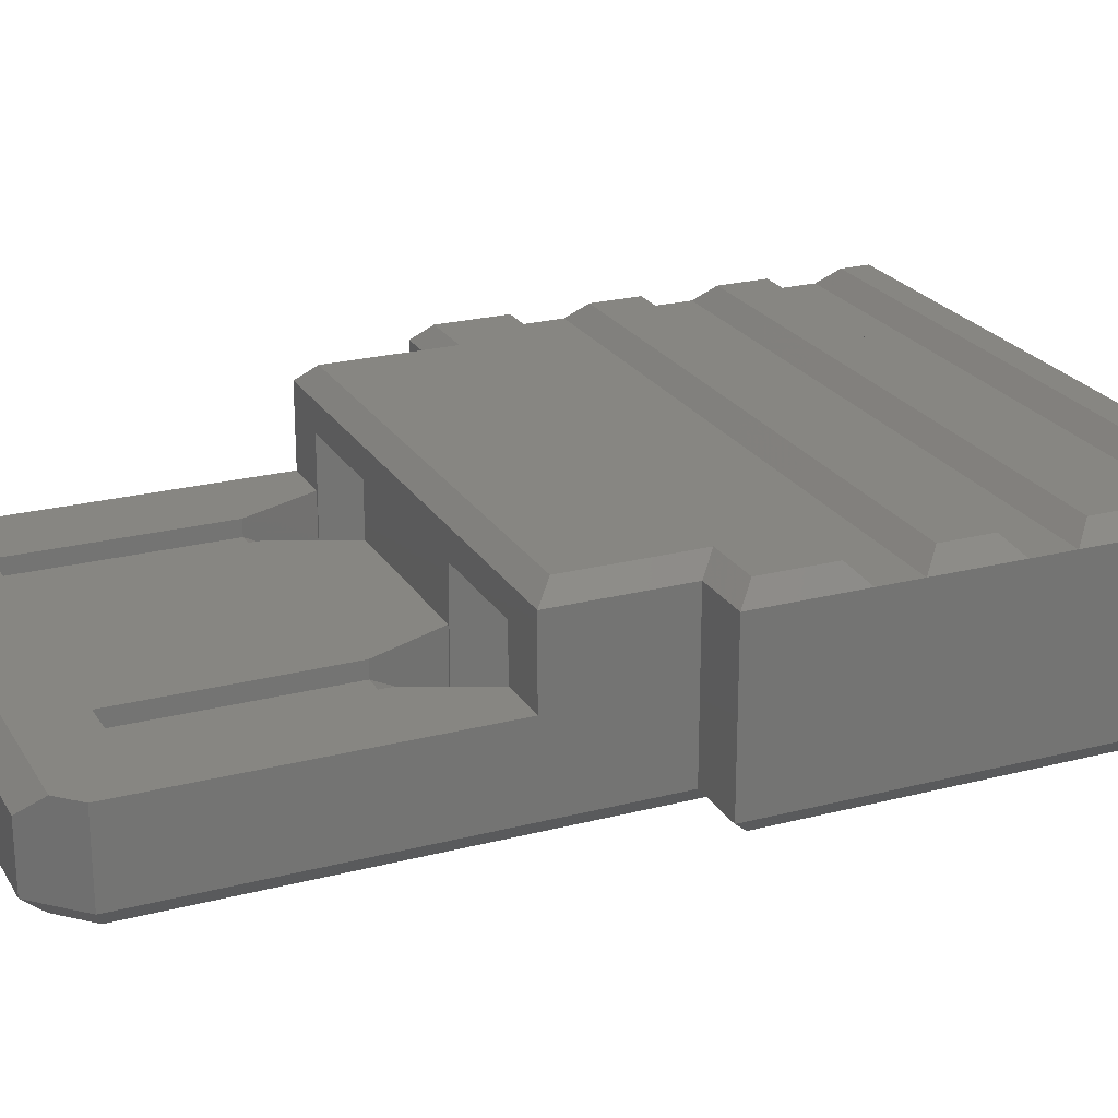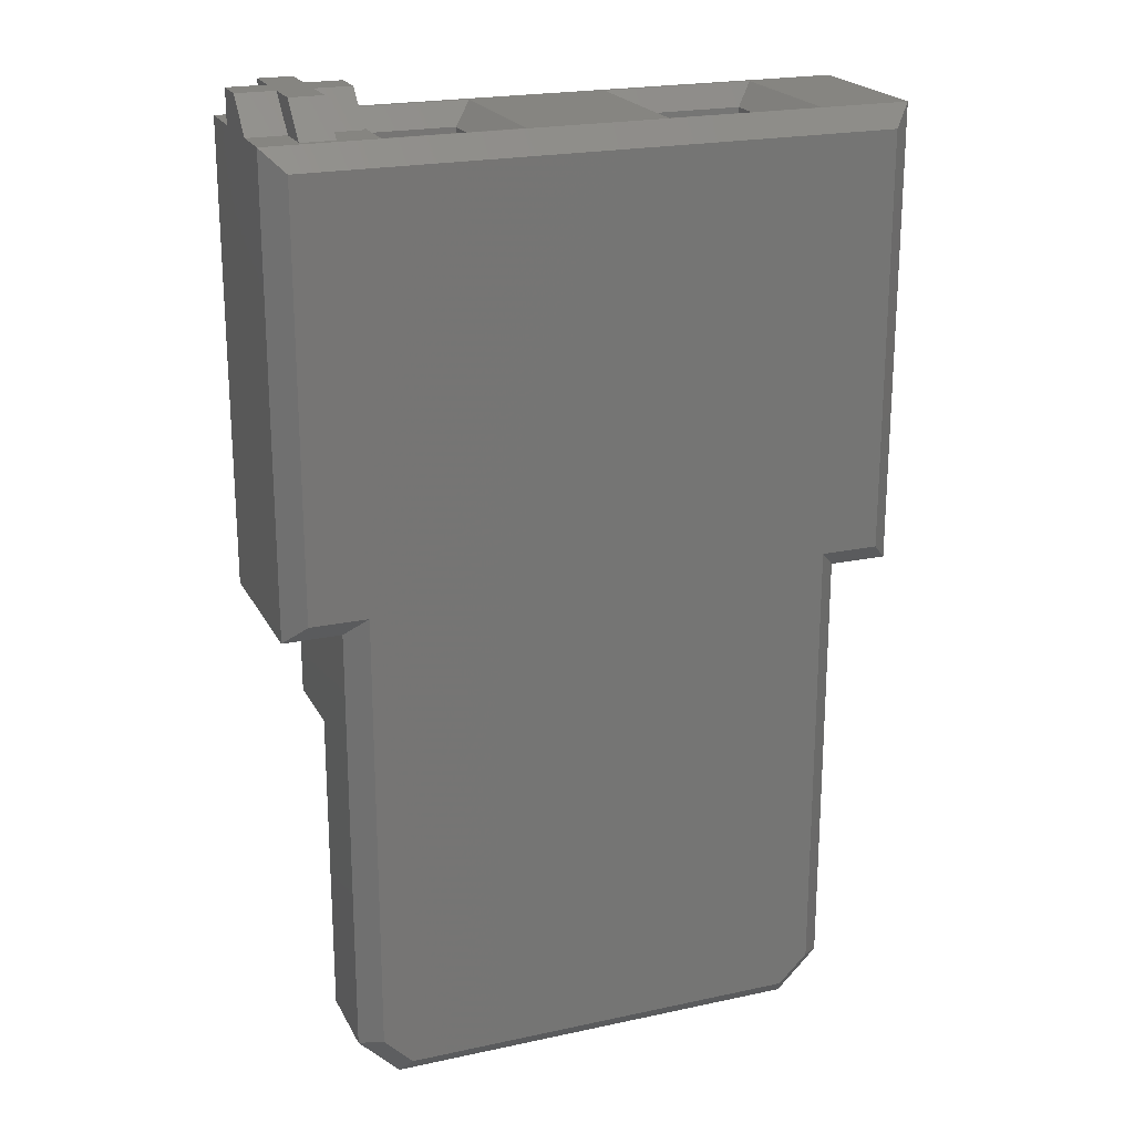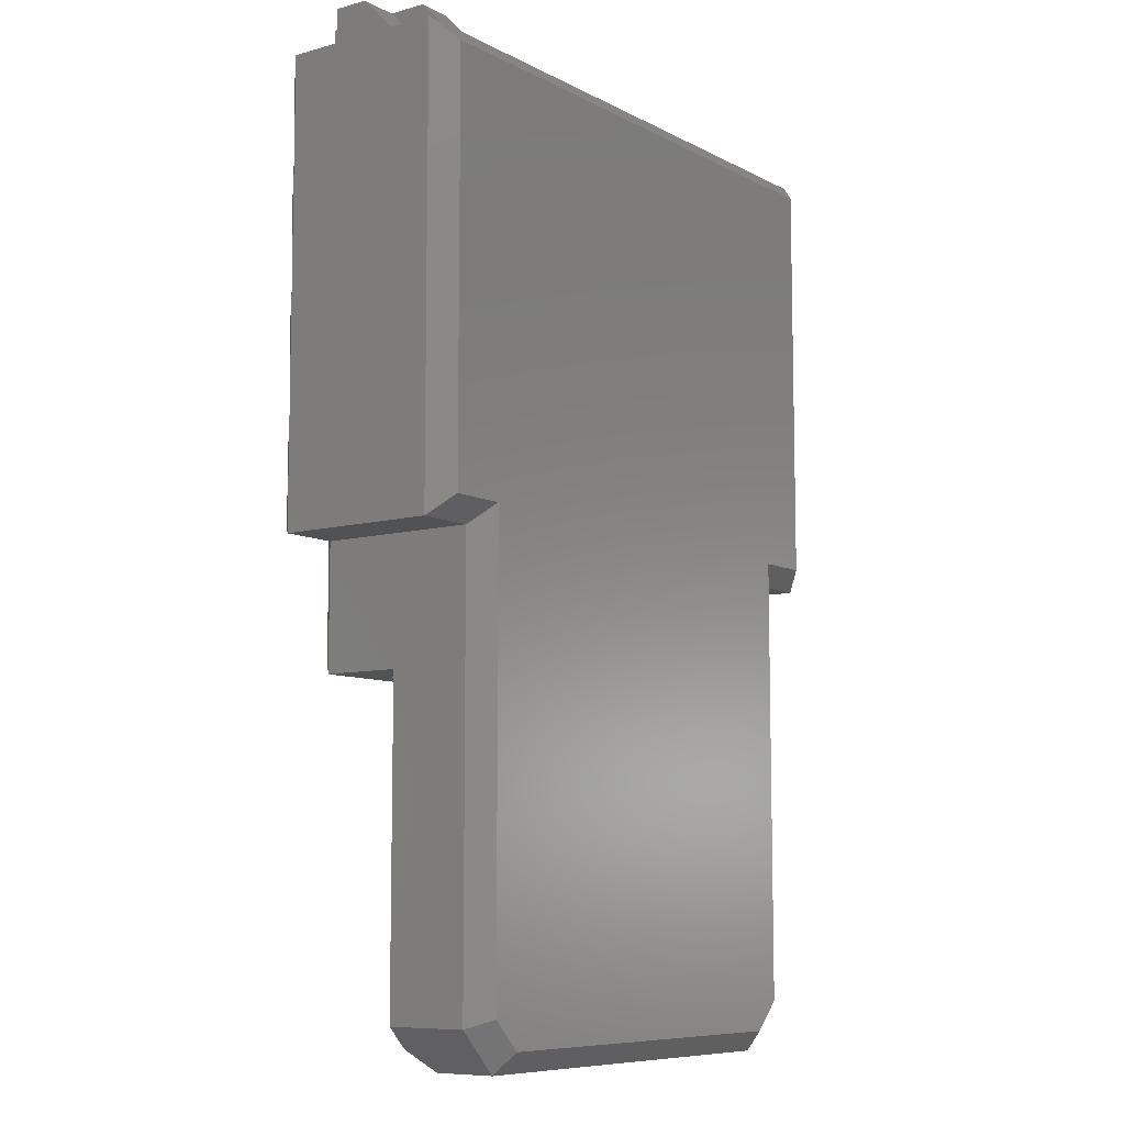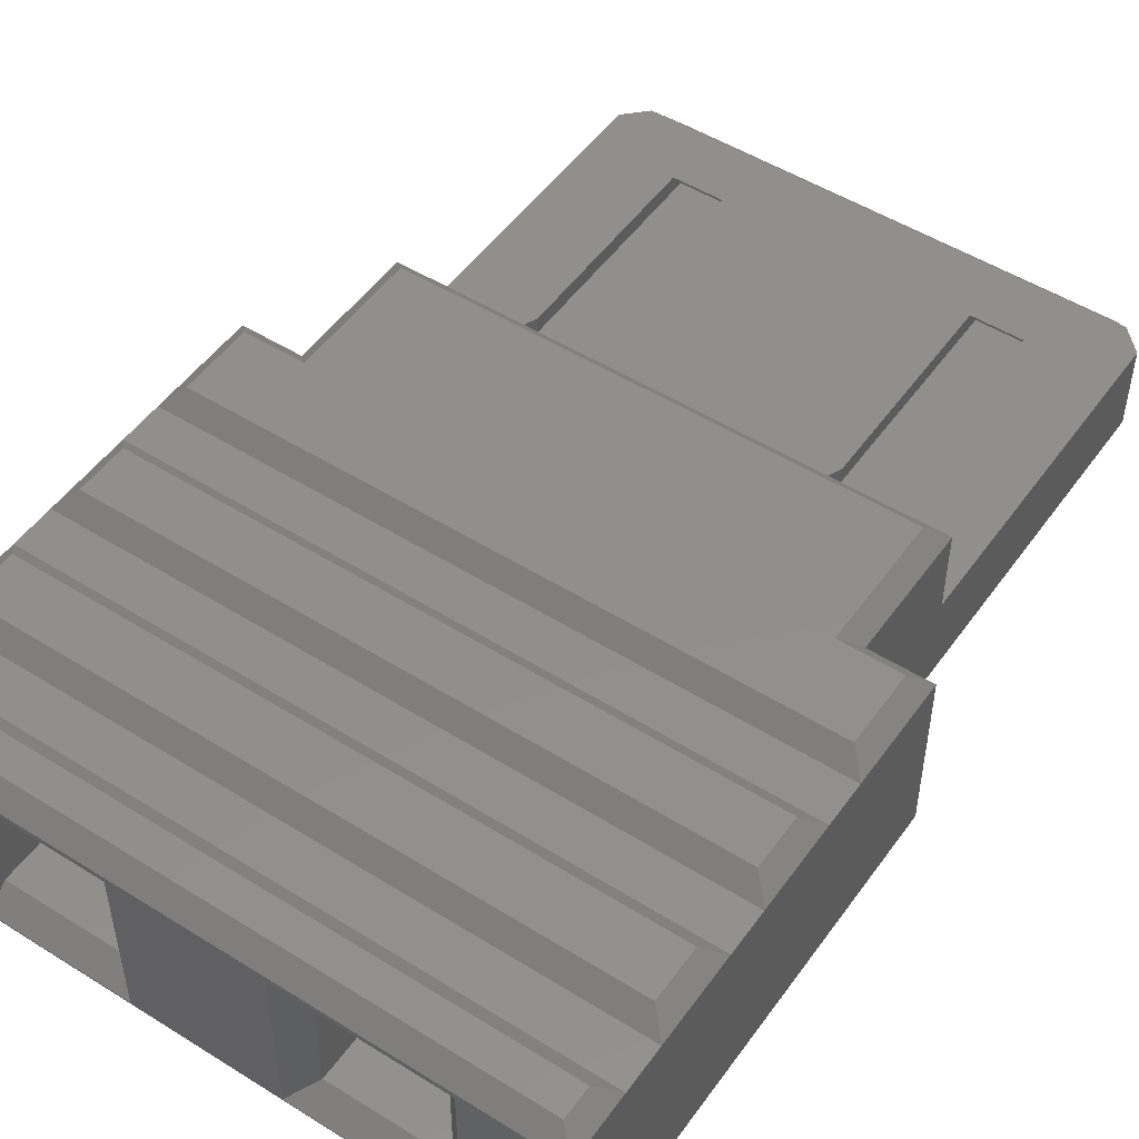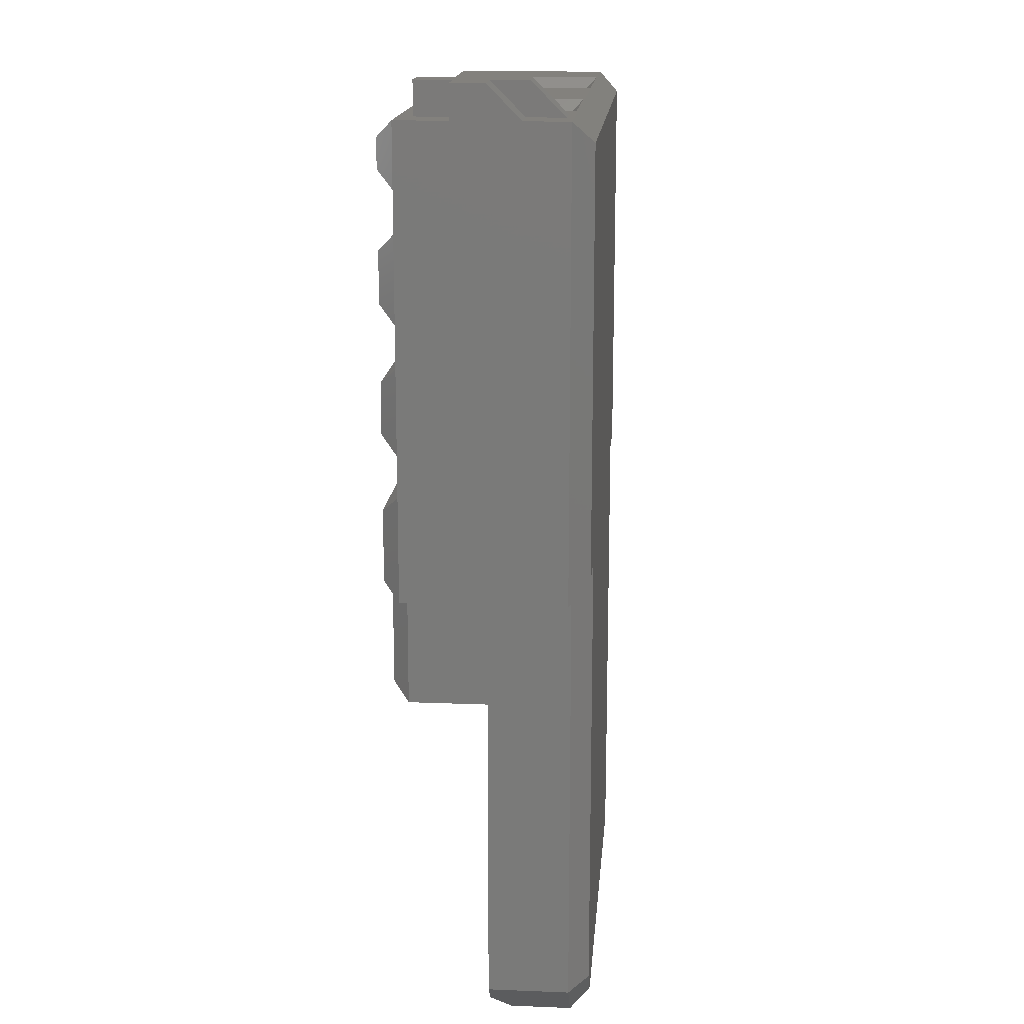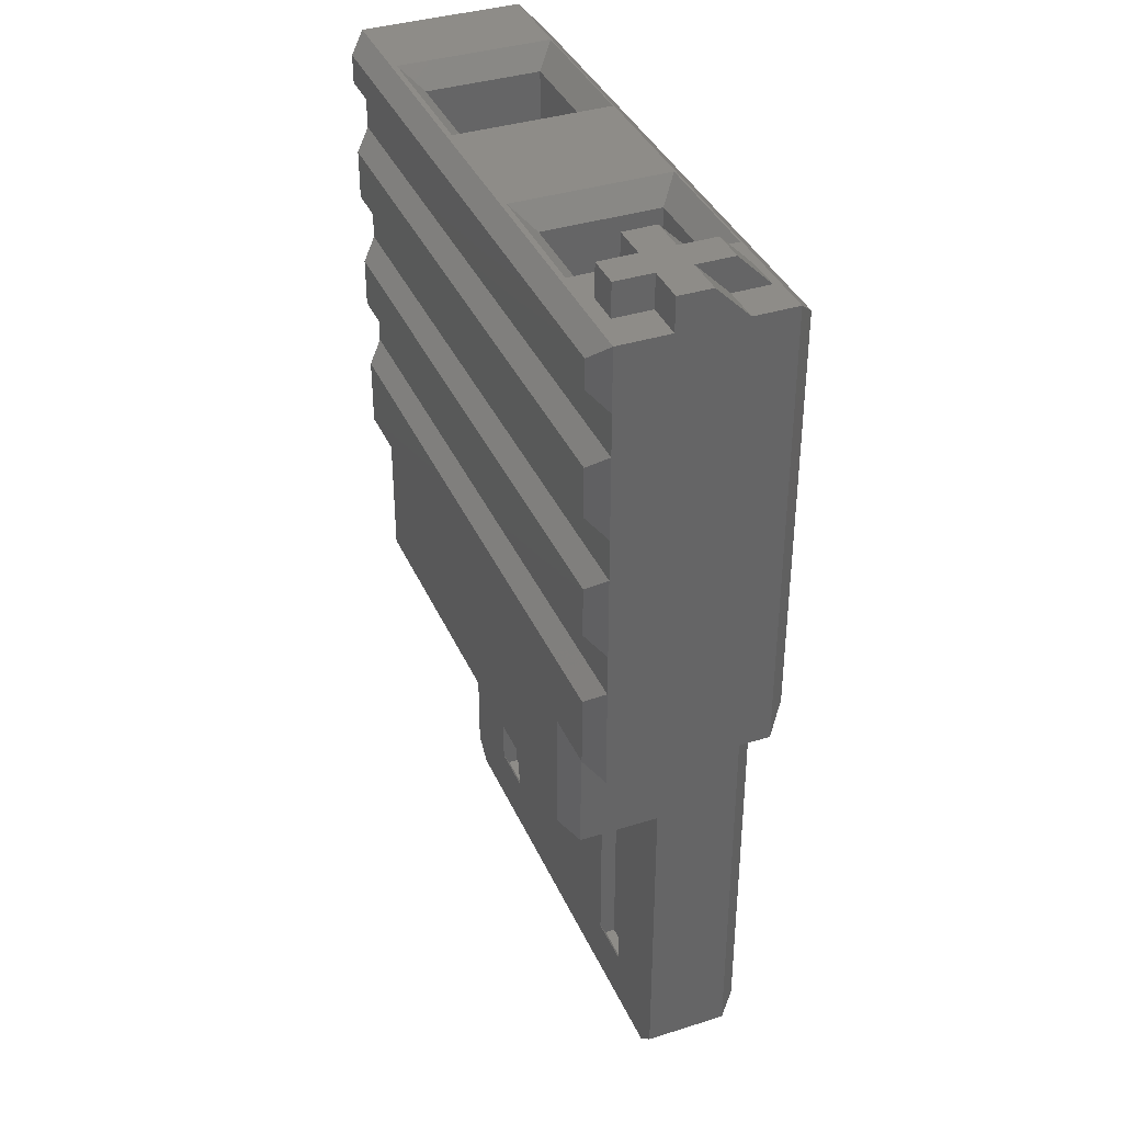
<metadata>
{"format":"stl","ext":"stl","renderer":"f3d","projection":"perspective","resolution":1024,"background":"white","views":[{"elev":23.1,"azim":66.2,"up":"+Z"},{"elev":21.4,"azim":159.0,"up":"+Y"},{"elev":-8.5,"azim":126.3,"up":"+Y"},{"elev":50.6,"azim":-145.6,"up":"+Z"},{"elev":16.1,"azim":94.7,"up":"+Y"},{"elev":37.5,"azim":68.0,"up":"+Y"}]}
</metadata>
<code>
# stl→obj: 172 verts, 348 faces
v 17.37 0.643 2.487
v 6.674 0.143 1.987
v 16.87 0.143 1.987
v 6.174 0.643 2.487
v 6.924 8.793 3.713
v 9.624 17.23 3.713
v 9.624 8.793 3.713
v 6.924 17.23 3.713
v 18.35 23.59 2.35
v 19.27 22.79 1.55
v 18.35 22.79 1.55
v 19.27 23.59 2.35
v 16.67 23.59 3.15
v 17.55 22.79 3.15
v 17.55 23.59 3.15
v 16.67 22.79 3.15
v 17.55 23.59 4.05
v 17.55 22.79 4.05
v 18.35 22.79 4.05
v 18.35 23.59 4.05
v 18.35 23.59 3.15
v 18.35 22.79 3.15
v 19.27 22.79 3.15
v 19.27 23.59 3.15
v 16.67 22.79 1.55
v 17.55 23.59 2.35
v 17.55 22.79 1.55
v 16.67 23.59 2.35
v 17.55 22.79 0.65
v 18.35 23.59 1.45
v 18.35 22.79 0.65
v 17.55 23.59 1.45
v 7.674 1.793 2.337
v 8.874 2.093 2.487
v 8.874 1.793 2.337
v 7.674 2.093 2.487
v 14.67 1.793 2.337
v 15.87 2.093 2.487
v 15.87 1.793 2.337
v 14.67 2.093 2.487
v 6.874 8.793 2.487
v 7.674 6.993 2.487
v 16.67 8.793 2.487
v 17.87 1.143 2.487
v 17.87 8.793 2.487
v 15.87 6.993 2.487
v 14.67 6.993 2.487
v 13.87 8.793 2.487
v 9.674 8.793 2.487
v 8.874 6.993 2.487
v 5.674 8.793 2.487
v 5.674 1.143 2.487
v 6.924 8.793 1.037
v 6.924 17.23 1.037
v 6.924 8.793 2.487
v 6.924 8.793 0.9875
v 6.874 8.793 0.9875
v 9.624 8.793 1.037
v 9.624 17.23 1.037
v 9.624 8.793 2.487
v 9.624 8.793 0.9875
v 9.674 8.793 0.9875
v 16.62 22.79 0.525
v 16.62 22.29 3.775
v 16.62 22.79 4.275
v 16.62 22.29 0.975
v 16.62 17.29 3.775
v 16.62 17.29 0.975
v 16.62 17.23 1.037
v 16.62 17.23 3.713
v 16.62 8.793 0.9875
v 16.67 8.793 0.9875
v 16.62 8.793 1.037
v 16.62 8.793 2.487
v 13.92 8.793 1.037
v 13.87 8.793 0.9875
v 13.92 8.793 0.9875
v 13.92 8.793 2.487
v 13.92 17.23 1.037
v 13.92 8.793 3.713
v 13.92 17.23 3.713
v 16.62 8.793 3.713
v 6.924 17.29 3.775
v 9.624 22.29 3.775
v 9.624 17.29 3.775
v 6.924 22.29 3.775
v 6.924 17.29 0.975
v 9.624 17.29 0.975
v 13.92 17.29 3.775
v 13.92 22.29 3.775
v 13.92 17.29 0.975
v 9.624 22.29 0.975
v 6.924 22.29 0.975
v 13.92 22.29 0.975
v 13.42 22.79 4.275
v 13.42 22.79 0.525
v 6.424 22.79 4.275
v 10.12 22.79 4.275
v 6.424 22.79 0.5125
v 10.12 22.79 0.5125
v 4.274 22.79 0.4875
v 19.27 22.79 0.4875
v 4.274 22.79 4.4
v 19.27 22.79 4.4
v 6.674 0.143 0.4875
v 16.87 0.143 0.4875
v 17.87 1.143 0.4875
v 17.37 0.643 0.4875
v 6.174 0.643 0.4875
v 5.674 1.143 0.4875
v 5.674 11.79 4.4
v 4.274 11.79 0.4875
v 5.674 11.79 0.4875
v 4.274 11.79 4.4
v 19.27 11.79 0.4875
v 17.87 11.79 4.4
v 17.87 11.79 0.4875
v 19.27 11.79 4.4
v 17.02 0.9965 3.384e-15
v 17.37 12.29 0
v 17.37 1.35 9.475e-16
v 18.77 22.29 6.317e-16
v 18.77 12.29 2.797e-15
v 4.774 22.29 6.317e-16
v 16.67 0.643 3.384e-15
v 6.174 12.29 0
v 6.881 0.643 3.384e-15
v 6.527 0.9965 3.384e-15
v 6.174 1.35 9.475e-16
v 4.774 12.29 2.797e-15
v 7.674 6.993 2.1
v 8.874 1.793 2.1
v 8.874 6.993 2.1
v 7.674 1.793 2.1
v 14.67 6.993 2.1
v 15.87 1.793 2.1
v 15.87 6.993 2.1
v 14.67 1.793 2.1
v 4.274 21.29 4.4
v 19.27 20.29 4.4
v 19.27 21.29 4.4
v 4.274 20.29 4.4
v 4.274 18.29 4.4
v 19.27 17.29 4.4
v 19.27 18.29 4.4
v 4.274 17.29 4.4
v 4.274 15.29 4.4
v 19.27 14.29 4.4
v 19.27 15.29 4.4
v 4.274 14.29 4.4
v 4.674 22.39 4.8
v 18.87 21.69 4.8
v 18.87 22.39 4.8
v 4.674 21.69 4.8
v 4.674 19.89 4.8
v 18.87 18.69 4.8
v 18.87 19.89 4.8
v 4.674 18.69 4.8
v 4.674 16.89 4.8
v 18.87 15.69 4.8
v 18.87 16.89 4.8
v 4.674 15.69 4.8
v 5.674 8.793 4.4
v 17.87 8.793 4.4
v 18.87 13.89 4.8
v 17.47 12.19 4.8
v 18.87 12.19 4.8
v 4.674 13.89 4.8
v 17.47 9.193 4.8
v 6.074 12.19 4.8
v 4.674 12.19 4.8
v 6.074 9.193 4.8
f 1 2 3
f 2 1 4
f 5 6 7
f 6 5 8
f 9 10 11
f 10 9 12
f 13 14 15
f 14 13 16
f 14 17 15
f 17 14 18
f 17 19 20
f 19 17 18
f 19 21 20
f 21 19 22
f 21 23 24
f 23 21 22
f 25 26 27
f 26 25 28
f 29 30 31
f 30 29 32
f 33 34 35
f 34 33 36
f 37 38 39
f 38 37 40
f 41 36 42
f 43 44 45
f 44 43 1
f 1 43 38
f 1 38 4
f 38 43 46
f 4 38 40
f 4 40 34
f 34 40 47
f 34 47 48
f 34 48 49
f 34 49 50
f 4 34 36
f 4 36 41
f 4 41 51
f 4 51 52
f 53 54 55
f 5 54 8
f 54 5 55
f 56 41 57
f 41 56 53
f 41 53 55
f 58 6 59
f 6 58 60
f 7 6 60
f 49 61 62
f 61 49 58
f 58 49 60
f 63 64 65
f 64 63 66
f 64 66 67
f 67 66 68
f 67 68 69
f 67 69 70
f 43 71 72
f 71 43 73
f 73 43 74
f 75 76 77
f 76 75 48
f 48 75 78
f 75 79 78
f 80 79 81
f 79 80 78
f 73 70 69
f 70 73 74
f 70 74 82
f 80 70 82
f 70 80 81
f 83 84 85
f 84 83 86
f 8 85 6
f 85 8 83
f 87 59 88
f 59 87 54
f 89 64 67
f 64 89 90
f 89 70 81
f 70 89 67
f 79 68 91
f 68 79 69
f 54 58 59
f 58 54 53
f 58 56 61
f 56 58 53
f 79 73 69
f 73 79 75
f 73 77 71
f 77 73 75
f 92 85 84
f 85 92 88
f 85 88 59
f 85 59 6
f 93 88 92
f 88 93 87
f 94 68 66
f 68 94 91
f 89 94 90
f 94 89 91
f 91 89 81
f 91 81 79
f 83 93 86
f 93 83 87
f 87 83 8
f 87 8 54
f 95 64 90
f 64 95 65
f 95 94 96
f 94 95 90
f 97 84 86
f 84 97 98
f 96 66 63
f 66 96 94
f 86 99 97
f 99 86 93
f 99 92 100
f 92 99 93
f 100 84 98
f 84 100 92
f 13 15 28
f 17 21 15
f 21 17 20
f 32 9 30
f 9 32 26
f 9 26 28
f 9 28 12
f 12 28 24
f 24 28 15
f 24 15 21
f 11 30 9
f 30 11 31
f 29 26 32
f 26 29 27
f 25 13 28
f 13 25 16
f 23 12 24
f 12 23 10
f 63 29 31
f 29 63 25
f 25 63 65
f 29 25 27
f 25 65 16
f 16 65 18
f 18 65 19
f 101 99 102
f 99 101 103
f 102 99 100
f 99 103 97
f 97 103 98
f 98 103 95
f 95 103 65
f 19 23 22
f 23 19 104
f 104 19 65
f 104 65 103
f 98 96 100
f 96 98 95
f 18 14 16
f 102 31 10
f 31 102 63
f 63 102 100
f 63 100 96
f 10 31 11
f 3 105 106
f 105 3 2
f 1 107 44
f 107 1 108
f 1 106 108
f 106 1 3
f 2 109 105
f 109 2 4
f 109 52 110
f 52 109 4
f 111 112 113
f 112 111 114
f 115 116 117
f 116 115 118
f 119 120 121
f 120 122 123
f 122 120 124
f 124 120 119
f 124 119 125
f 124 125 126
f 126 125 127
f 126 127 128
f 126 128 129
f 124 126 130
f 131 132 133
f 132 131 134
f 135 136 137
f 136 135 138
f 71 137 72
f 137 71 77
f 137 77 135
f 135 77 76
f 37 136 138
f 136 37 39
f 47 76 48
f 76 47 135
f 40 135 47
f 135 40 138
f 138 40 37
f 136 46 137
f 46 136 38
f 38 136 39
f 137 43 72
f 43 137 46
f 33 132 134
f 132 33 35
f 61 133 62
f 133 61 56
f 133 56 131
f 131 56 57
f 132 50 133
f 50 132 34
f 34 132 35
f 62 50 49
f 50 62 133
f 36 131 42
f 131 36 134
f 134 36 33
f 42 57 41
f 57 42 131
f 108 121 107
f 121 108 119
f 105 125 106
f 125 105 127
f 109 129 128
f 129 109 110
f 105 128 127
f 128 105 109
f 110 126 129
f 126 110 113
f 117 123 115
f 123 117 120
f 121 117 107
f 117 121 120
f 122 101 102
f 101 122 124
f 106 119 108
f 119 106 125
f 123 102 115
f 102 123 122
f 112 124 130
f 124 112 101
f 113 130 126
f 130 113 112
f 139 140 141
f 140 139 142
f 143 144 145
f 144 143 146
f 147 148 149
f 148 147 150
f 141 23 104
f 23 141 10
f 10 141 102
f 102 141 115
f 115 141 140
f 115 140 145
f 115 145 144
f 115 144 149
f 115 149 148
f 115 148 118
f 112 103 101
f 103 112 139
f 139 112 142
f 142 112 143
f 143 112 146
f 146 112 147
f 147 112 150
f 150 112 114
f 151 152 153
f 152 151 154
f 155 156 157
f 156 155 158
f 159 160 161
f 160 159 162
f 163 111 51
f 113 51 111
f 51 113 110
f 51 110 52
f 80 48 78
f 48 80 49
f 49 80 60
f 60 80 7
f 7 80 5
f 164 43 45
f 43 164 74
f 74 164 82
f 82 164 80
f 41 163 51
f 163 41 55
f 163 55 5
f 163 5 80
f 163 80 164
f 164 117 116
f 117 164 45
f 117 45 107
f 107 45 44
f 165 166 167
f 166 165 168
f 166 168 169
f 169 168 170
f 170 168 171
f 172 169 170
f 103 154 151
f 154 103 139
f 156 143 145
f 143 156 158
f 152 139 141
f 139 152 154
f 151 104 103
f 104 151 153
f 157 145 140
f 145 157 156
f 142 157 140
f 157 142 155
f 161 149 144
f 149 161 160
f 146 161 144
f 161 146 159
f 153 141 104
f 141 153 152
f 160 147 149
f 147 160 162
f 146 162 159
f 162 146 147
f 150 165 148
f 165 150 168
f 155 143 158
f 143 155 142
f 118 166 116
f 166 118 167
f 169 163 164
f 163 169 172
f 170 114 111
f 114 170 171
f 169 116 166
f 116 169 164
f 111 172 170
f 172 111 163
f 150 171 168
f 171 150 114
f 148 167 118
f 167 148 165

</code>
